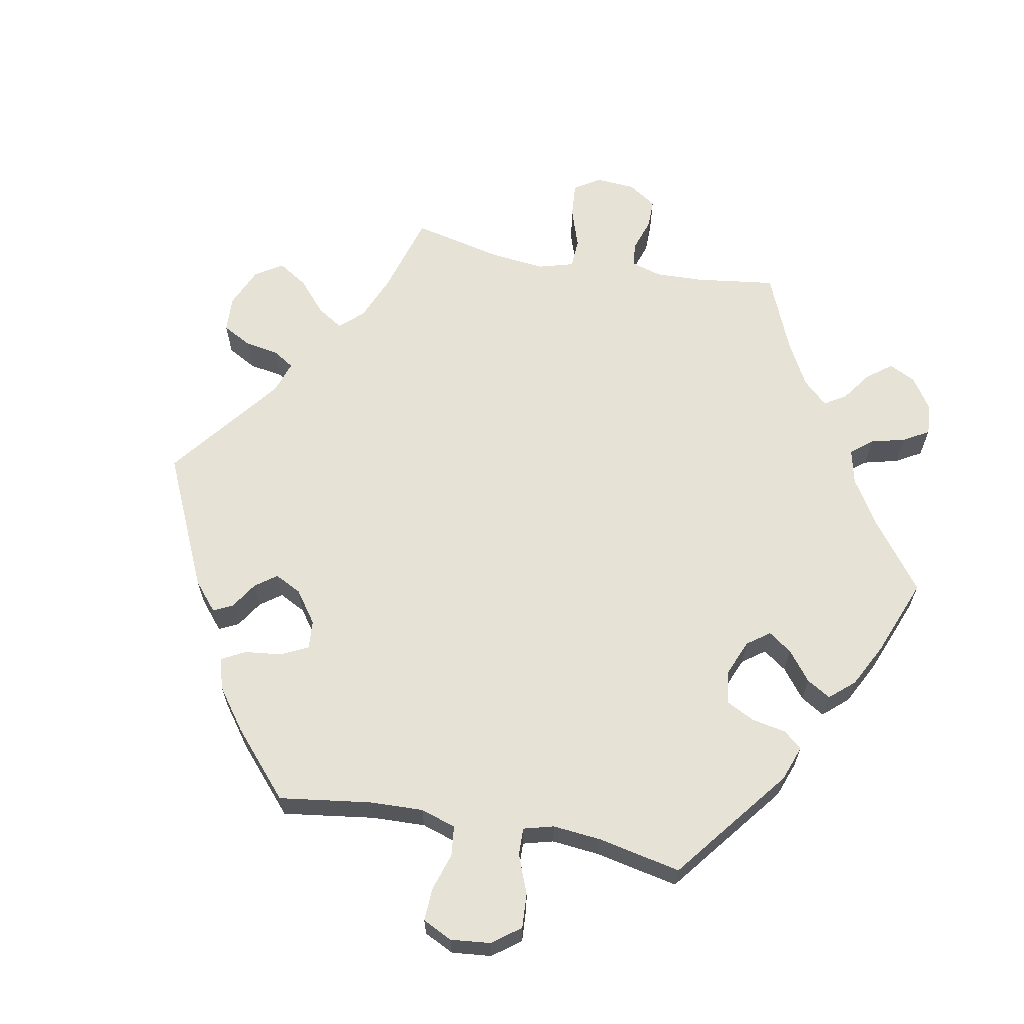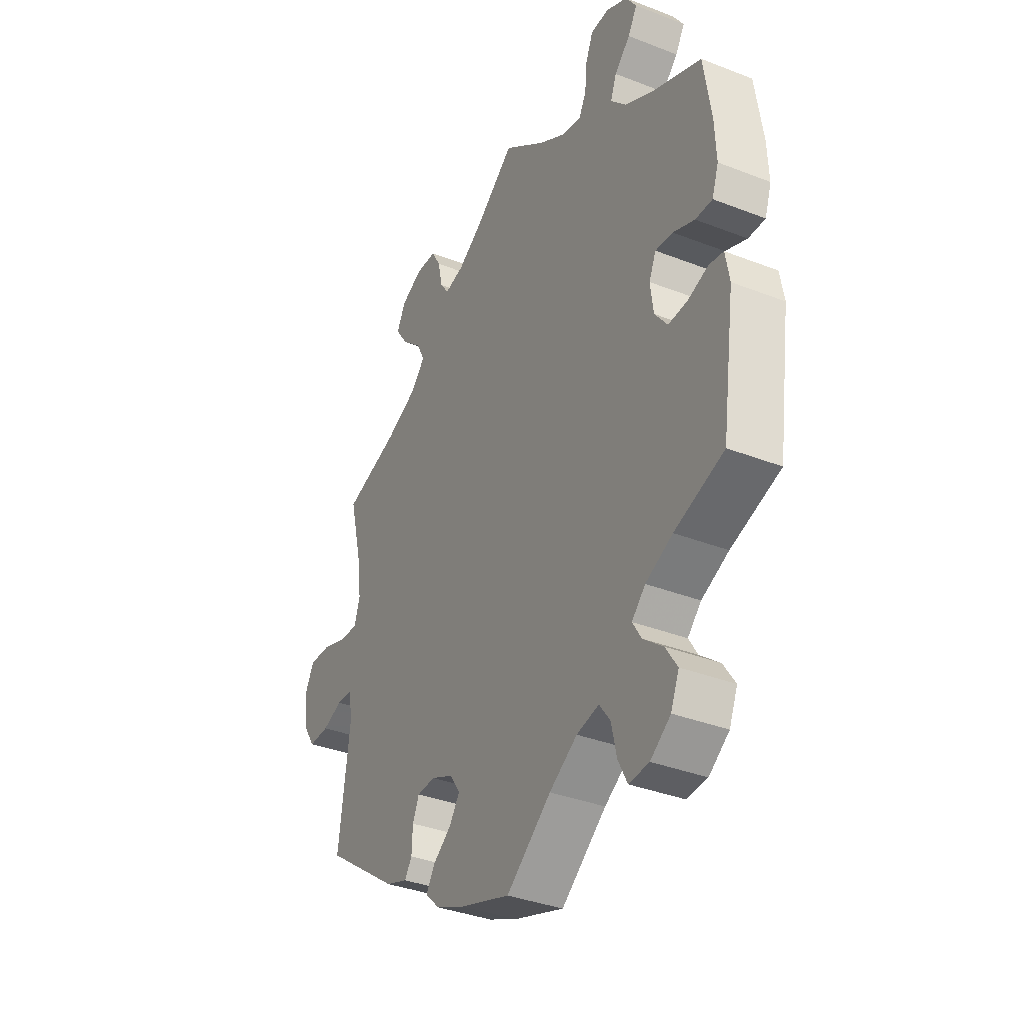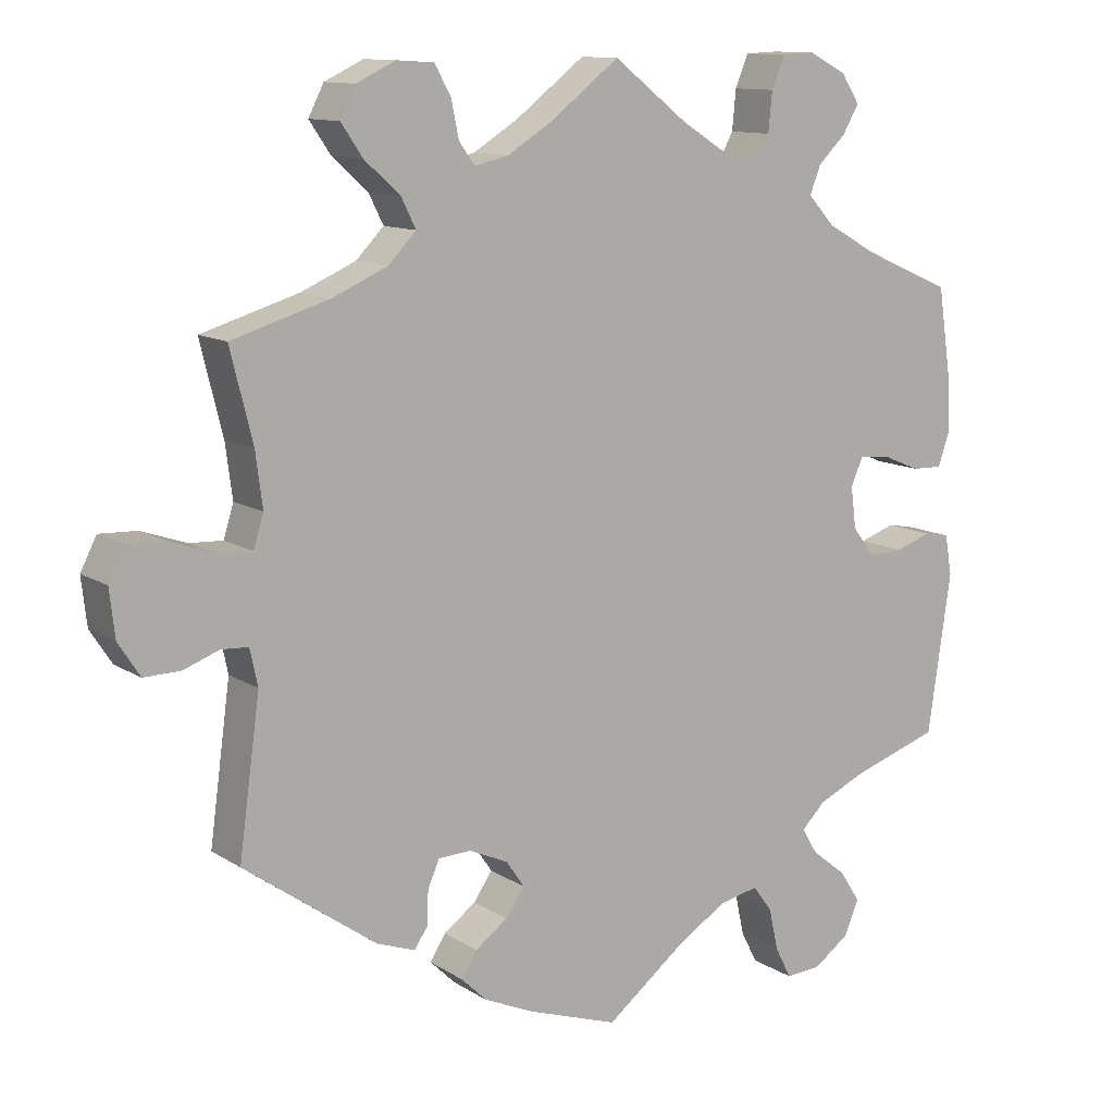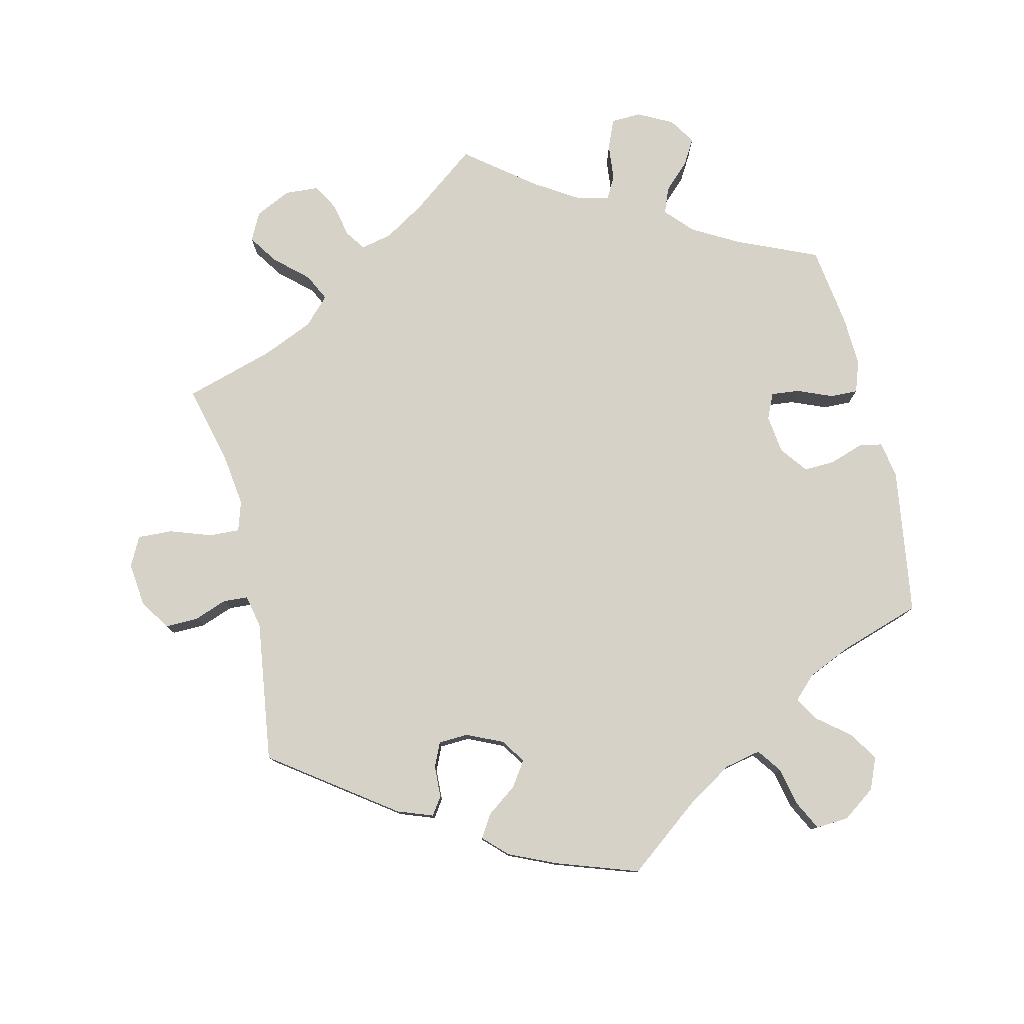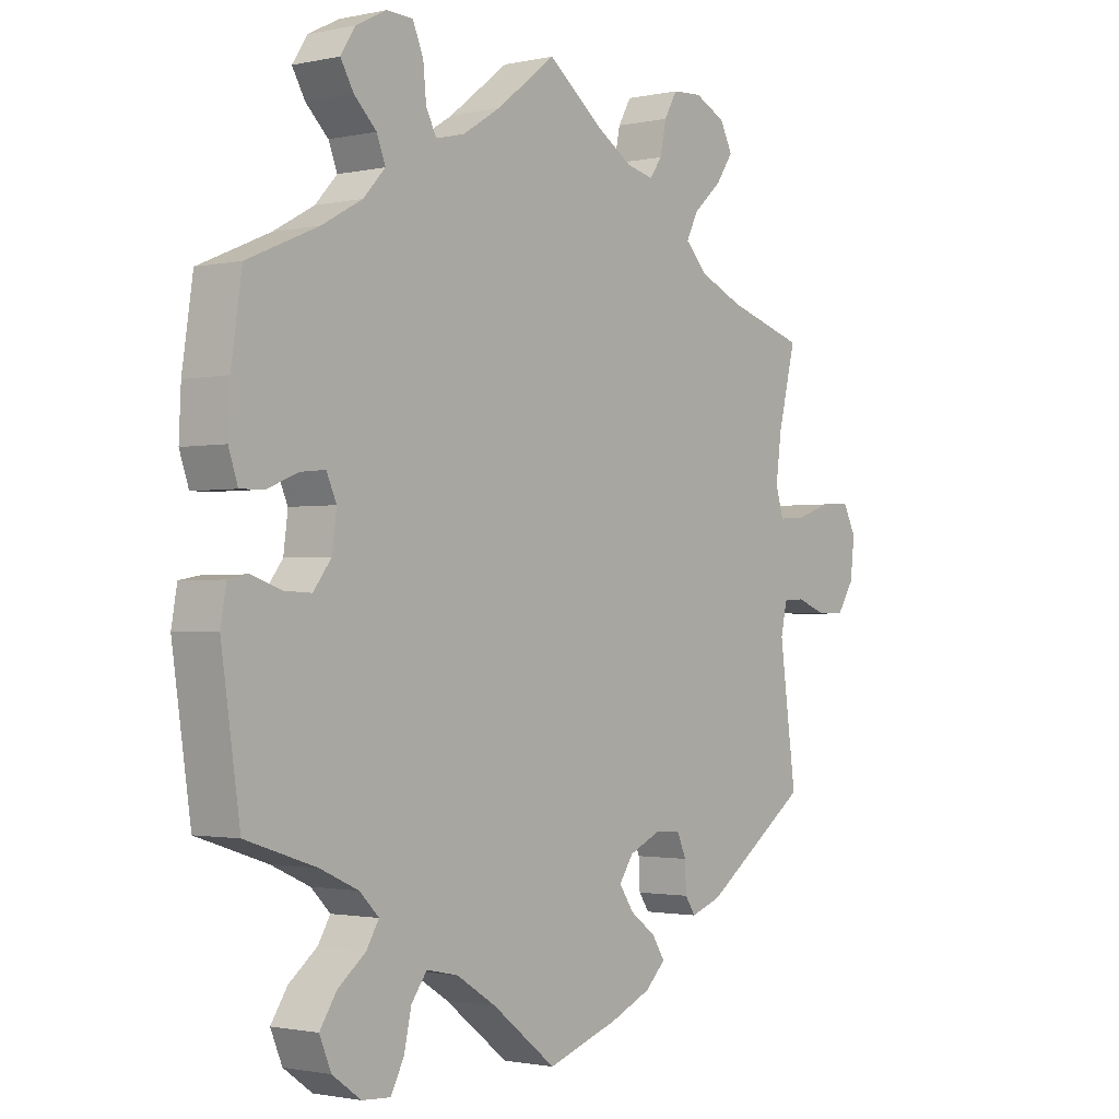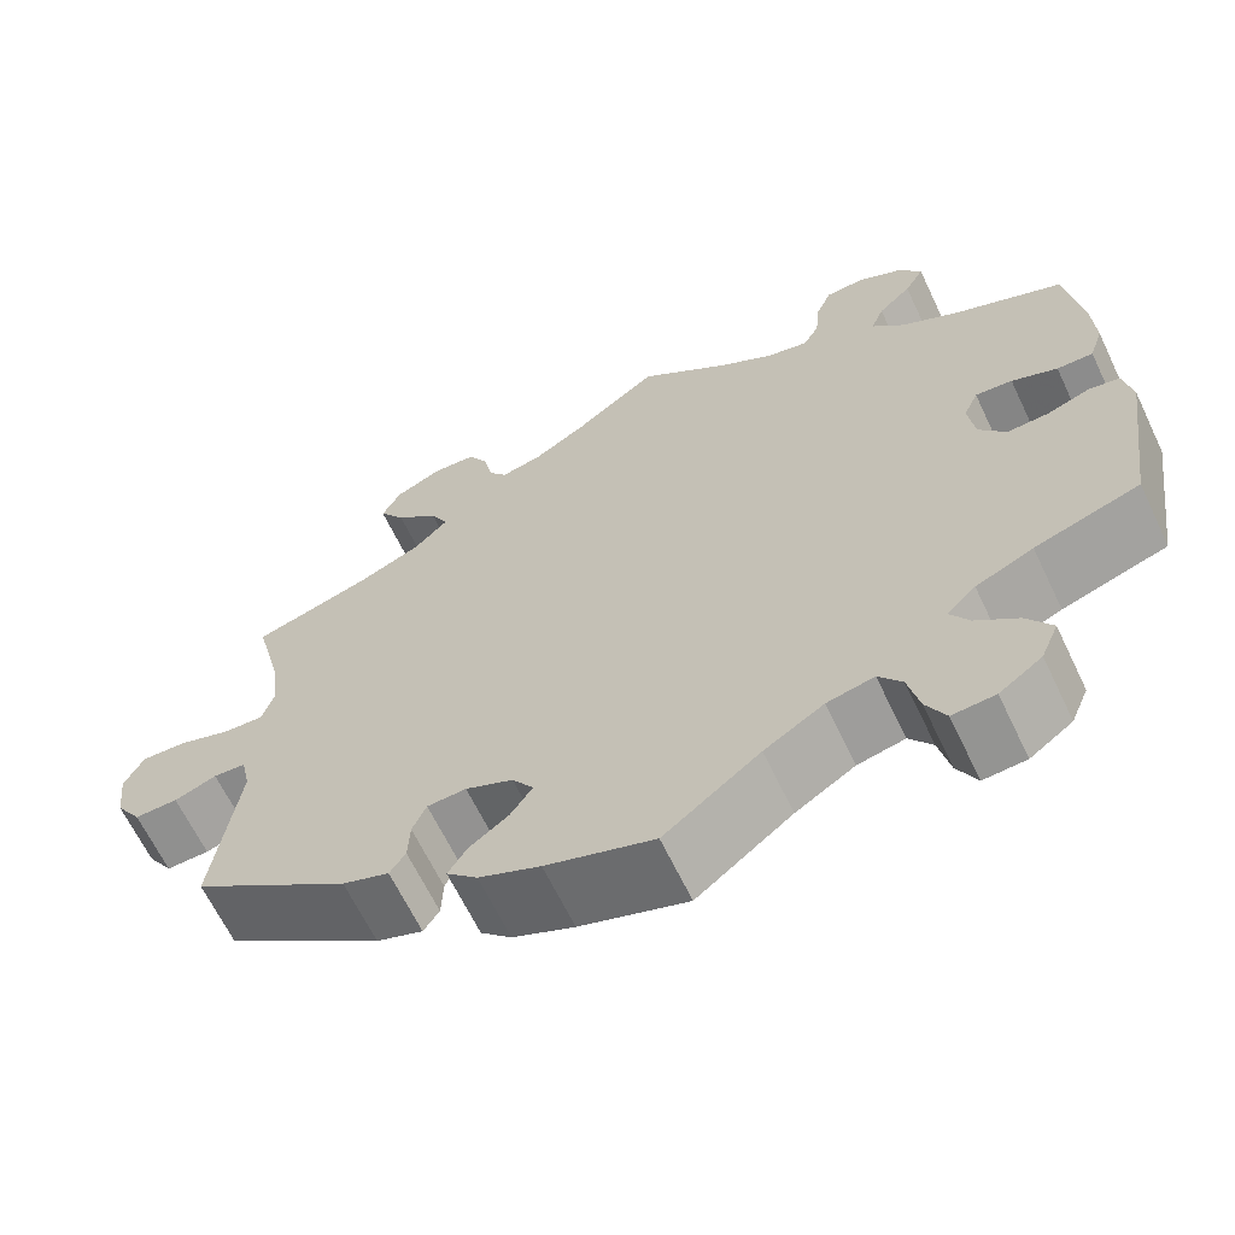
<metadata>
{"format":"obj","ext":"obj","renderer":"f3d","projection":"perspective","resolution":1024,"background":"white","views":[{"elev":63.3,"azim":-139.4,"up":"+Y"},{"elev":-36.0,"azim":-117.1,"up":"+Z"},{"elev":11.6,"azim":145.9,"up":"+Z"},{"elev":78.6,"azim":166.9,"up":"+Y"},{"elev":-1.5,"azim":-51.8,"up":"+Z"},{"elev":-65.0,"azim":-154.4,"up":"+Z"}]}
</metadata>
<code>
v 0.33 0.07 -0.411
v 0.28 0.07 -0.429
v 0.263 0.07 -0.404
v 0.261 0.07 -0.359
v 0.246 0.07 -0.325
v 0.204 0.07 -0.323
v 0.153 0.07 -0.346
v 0.13 0.07 -0.38
v 0.154 0.07 -0.415
v 0.196 0.07 -0.446
v 0.216 0.07 -0.478
v 0.183 0.07 -0.51
v 0.117 0.07 -0.539
v 0.001 0.07 -0.578
v -0.102 0.07 -0.498
v -0.166 0.07 -0.458
v -0.217 0.07 -0.447
v -0.242 0.07 -0.481
v -0.254 0.07 -0.535
v -0.275 0.07 -0.576
v -0.321 0.07 -0.573
v -0.367 0.07 -0.54
v -0.386 0.07 -0.495
v -0.359 0.07 -0.454
v -0.314 0.07 -0.418
v -0.294 0.07 -0.385
v -0.325 0.07 -0.354
v -0.387 0.07 -0.326
v -0.5 0.07 -0.289
v -0.53 0.07 -0.083
v -0.521 0.07 -0.031
v -0.488 0.07 -0.025
v -0.441 0.07 -0.041
v -0.397 0.07 -0.043
v -0.368 0.07 -0.005
v -0.361 0.07 0.049
v -0.377 0.07 0.085
v -0.417 0.07 0.081
v -0.466 0.07 0.061
v -0.505 0.07 0.06
v -0.52 0.07 0.104
v -0.517 0.07 0.173
v -0.5 0.07 0.289
v -0.386 0.07 0.338
v -0.321 0.07 0.374
v -0.286 0.07 0.412
v -0.3 0.07 0.448
v -0.336 0.07 0.483
v -0.357 0.07 0.519
v -0.333 0.07 0.556
v -0.284 0.07 0.581
v -0.242 0.07 0.579
v -0.225 0.07 0.538
v -0.22 0.07 0.487
v -0.203 0.07 0.455
v -0.157 0.07 0.466
v -0.096 0.07 0.504
v 0 0.07 0.578
v 0.09 0.07 0.509
v 0.148 0.07 0.473
v 0.192 0.07 0.463
v 0.212 0.07 0.491
v 0.222 0.07 0.539
v 0.243 0.07 0.576
v 0.291 0.07 0.579
v 0.341 0.07 0.555
v 0.361 0.07 0.516
v 0.333 0.07 0.475
v 0.287 0.07 0.434
v 0.268 0.07 0.396
v 0.304 0.07 0.359
v 0.375 0.07 0.328
v 0.501 0.07 0.29
v 0.472 0.07 0.173
v 0.463 0.07 0.104
v 0.476 0.07 0.062
v 0.519 0.07 0.064
v 0.577 0.07 0.084
v 0.626 0.07 0.086
v 0.647 0.07 0.045
v 0.64 0.07 -0.016
v 0.612 0.07 -0.059
v 0.565 0.07 -0.058
v 0.519 0.07 -0.041
v 0.484 0.07 -0.043
v 0.474 0.07 -0.09
v 0.501 0.07 -0.289
v 0.33 0 -0.411
v 0.28 0 -0.429
v 0.263 0 -0.404
v 0.261 0 -0.359
v 0.246 0 -0.325
v 0.204 0 -0.323
v 0.153 0 -0.346
v 0.13 0 -0.38
v 0.154 0 -0.415
v 0.196 0 -0.446
v 0.216 0 -0.478
v 0.183 0 -0.51
v 0.117 0 -0.539
v 0.001 0 -0.578
v -0.102 0 -0.498
v -0.166 0 -0.458
v -0.217 0 -0.447
v -0.242 0 -0.481
v -0.254 0 -0.535
v -0.275 0 -0.576
v -0.321 0 -0.573
v -0.367 0 -0.54
v -0.386 0 -0.495
v -0.359 0 -0.454
v -0.314 0 -0.418
v -0.294 0 -0.385
v -0.325 0 -0.354
v -0.387 0 -0.326
v -0.5 0 -0.289
v -0.53 0 -0.083
v -0.521 0 -0.031
v -0.488 0 -0.025
v -0.441 0 -0.041
v -0.397 0 -0.043
v -0.368 0 -0.005
v -0.361 0 0.049
v -0.377 0 0.085
v -0.417 0 0.081
v -0.466 0 0.061
v -0.505 0 0.06
v -0.52 0 0.104
v -0.517 0 0.173
v -0.5 0 0.289
v -0.386 0 0.338
v -0.321 0 0.374
v -0.286 0 0.412
v -0.3 0 0.448
v -0.336 0 0.483
v -0.357 0 0.519
v -0.333 0 0.556
v -0.284 0 0.581
v -0.242 0 0.579
v -0.225 0 0.538
v -0.22 0 0.487
v -0.203 0 0.455
v -0.157 0 0.466
v -0.096 0 0.504
v 0 0 0.578
v 0.09 0 0.509
v 0.148 0 0.473
v 0.192 0 0.463
v 0.212 0 0.491
v 0.222 0 0.539
v 0.243 0 0.576
v 0.291 0 0.579
v 0.341 0 0.555
v 0.361 0 0.516
v 0.333 0 0.475
v 0.287 0 0.434
v 0.268 0 0.396
v 0.304 0 0.359
v 0.375 0 0.328
v 0.501 0 0.29
v 0.472 0 0.173
v 0.463 0 0.104
v 0.476 0 0.062
v 0.519 0 0.064
v 0.577 0 0.084
v 0.626 0 0.086
v 0.647 0 0.045
v 0.64 0 -0.016
v 0.612 0 -0.059
v 0.565 0 -0.058
v 0.519 0 -0.041
v 0.484 0 -0.043
v 0.474 0 -0.09
v 0.501 0 -0.289
f 86 87 1 2
f 85 86 2 3
f 81 82 83 84
f 81 84 85
f 80 81 85
f 77 78 79 80
f 76 77 80 85
f 75 76 85 3
f 72 73 74
f 71 72 74 75
f 70 71 75 3
f 66 67 68 69
f 66 69 70
f 65 66 70
f 62 63 64 65
f 61 62 65 70
f 60 61 70
f 59 60 70
f 57 58 59
f 56 57 59 70
f 55 56 70
f 51 52 53 54
f 51 54 55
f 50 51 55
f 47 48 49 50
f 46 47 50 55
f 45 46 55 70
f 41 42 43 44
f 38 39 40 41
f 37 38 41 44
f 36 37 44 45
f 30 31 32 33
f 28 29 30 33
f 27 28 33 34
f 26 27 34 35
f 22 23 24 25
f 22 25 26
f 21 22 26
f 18 19 20 21
f 17 18 21 26
f 16 17 26 35
f 12 13 14 15
f 9 10 11 12
f 8 9 12 15
f 7 8 15 16
f 70 3 4
f 70 4 5
f 36 45 70 5
f 35 36 5 6
f 6 7 16 35
f 89 88 174 173
f 90 89 173 172
f 171 170 169 168
f 172 171 168
f 172 168 167
f 167 166 165 164
f 172 167 164 163
f 90 172 163 162
f 161 160 159
f 162 161 159 158
f 90 162 158 157
f 156 155 154 153
f 157 156 153
f 157 153 152
f 152 151 150 149
f 157 152 149 148
f 157 148 147
f 157 147 146
f 146 145 144
f 157 146 144 143
f 157 143 142
f 141 140 139 138
f 142 141 138
f 142 138 137
f 137 136 135 134
f 142 137 134 133
f 157 142 133 132
f 131 130 129 128
f 128 127 126 125
f 131 128 125 124
f 132 131 124 123
f 120 119 118 117
f 120 117 116 115
f 121 120 115 114
f 122 121 114 113
f 112 111 110 109
f 113 112 109
f 113 109 108
f 108 107 106 105
f 113 108 105 104
f 122 113 104 103
f 102 101 100 99
f 99 98 97 96
f 102 99 96 95
f 103 102 95 94
f 91 90 157
f 92 91 157
f 92 157 132 123
f 93 92 123 122
f 122 103 94 93
f 1 88 89 2
f 2 89 90 3
f 3 90 91 4
f 4 91 92 5
f 5 92 93 6
f 6 93 94 7
f 7 94 95 8
f 8 95 96 9
f 9 96 97 10
f 10 97 98 11
f 11 98 99 12
f 12 99 100 13
f 13 100 101 14
f 14 101 102 15
f 15 102 103 16
f 16 103 104 17
f 17 104 105 18
f 18 105 106 19
f 19 106 107 20
f 20 107 108 21
f 21 108 109 22
f 22 109 110 23
f 23 110 111 24
f 24 111 112 25
f 25 112 113 26
f 26 113 114 27
f 27 114 115 28
f 28 115 116 29
f 29 116 117 30
f 30 117 118 31
f 31 118 119 32
f 32 119 120 33
f 33 120 121 34
f 34 121 122 35
f 35 122 123 36
f 36 123 124 37
f 37 124 125 38
f 38 125 126 39
f 39 126 127 40
f 40 127 128 41
f 41 128 129 42
f 42 129 130 43
f 43 130 131 44
f 44 131 132 45
f 45 132 133 46
f 46 133 134 47
f 47 134 135 48
f 48 135 136 49
f 49 136 137 50
f 50 137 138 51
f 51 138 139 52
f 52 139 140 53
f 53 140 141 54
f 54 141 142 55
f 55 142 143 56
f 56 143 144 57
f 57 144 145 58
f 58 145 146 59
f 59 146 147 60
f 60 147 148 61
f 61 148 149 62
f 62 149 150 63
f 63 150 151 64
f 64 151 152 65
f 65 152 153 66
f 66 153 154 67
f 67 154 155 68
f 68 155 156 69
f 69 156 157 70
f 70 157 158 71
f 71 158 159 72
f 72 159 160 73
f 73 160 161 74
f 74 161 162 75
f 75 162 163 76
f 76 163 164 77
f 77 164 165 78
f 78 165 166 79
f 79 166 167 80
f 80 167 168 81
f 81 168 169 82
f 82 169 170 83
f 83 170 171 84
f 84 171 172 85
f 85 172 173 86
f 86 173 174 87
f 87 174 88 1

</code>
